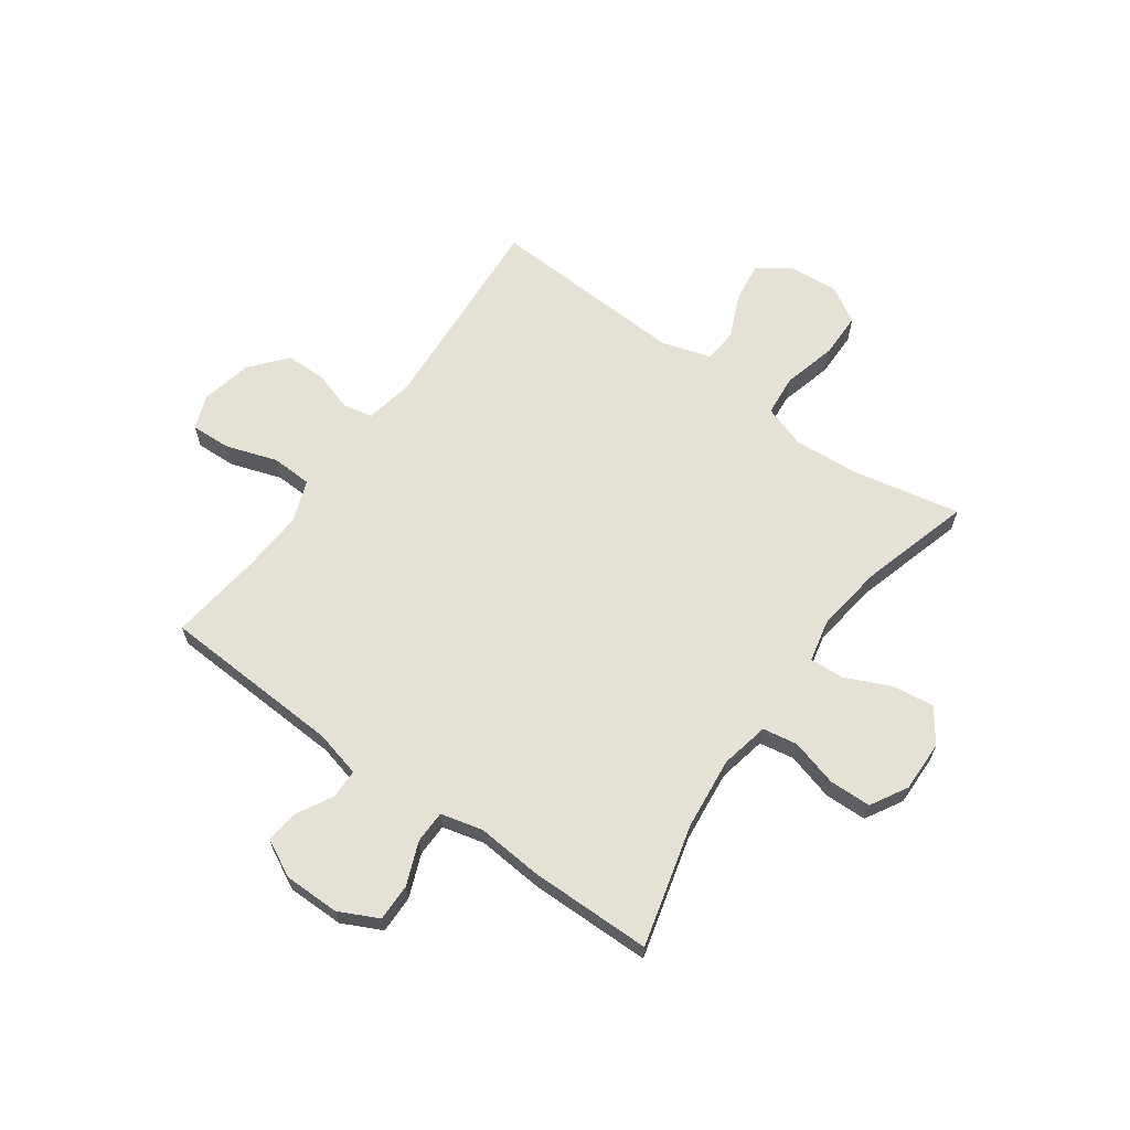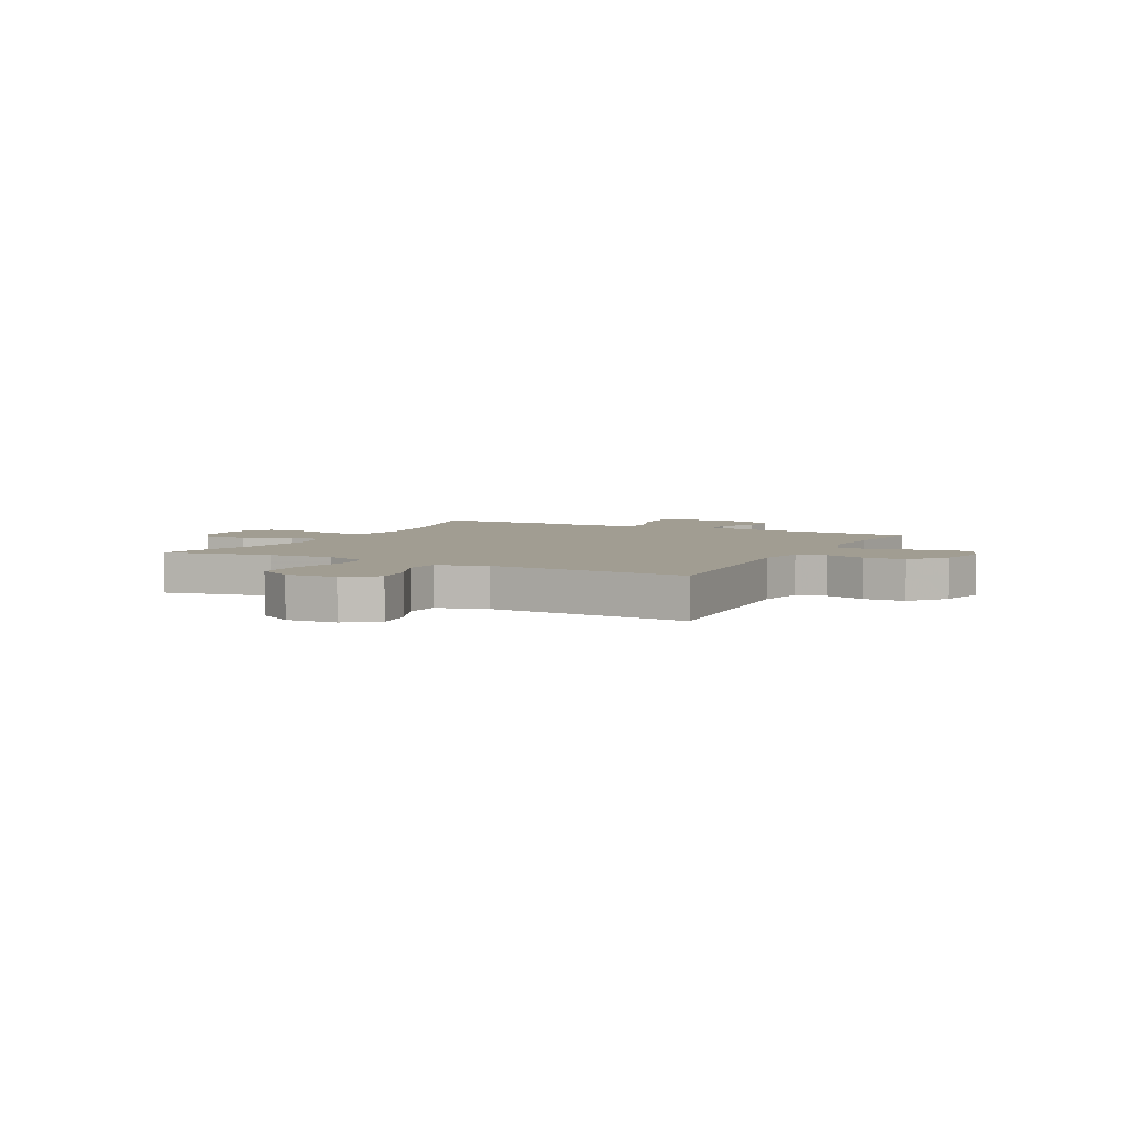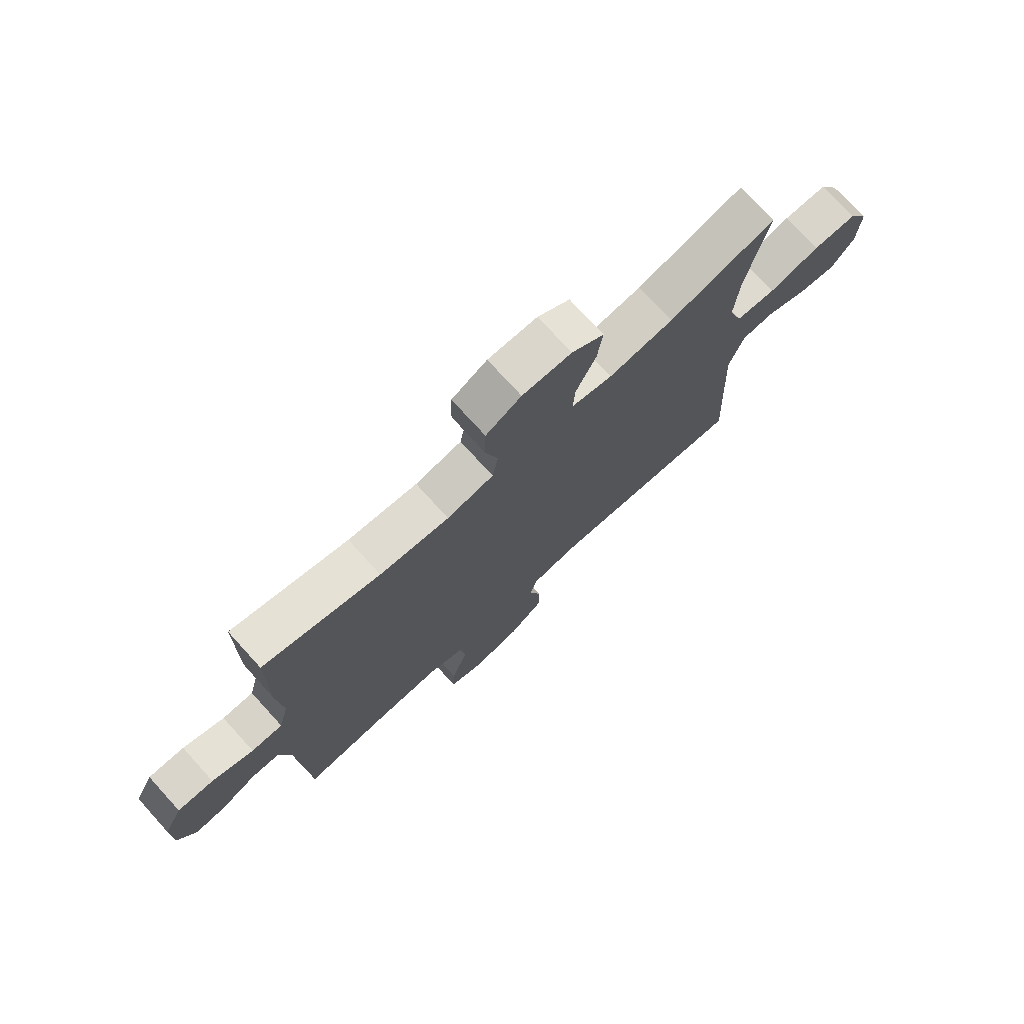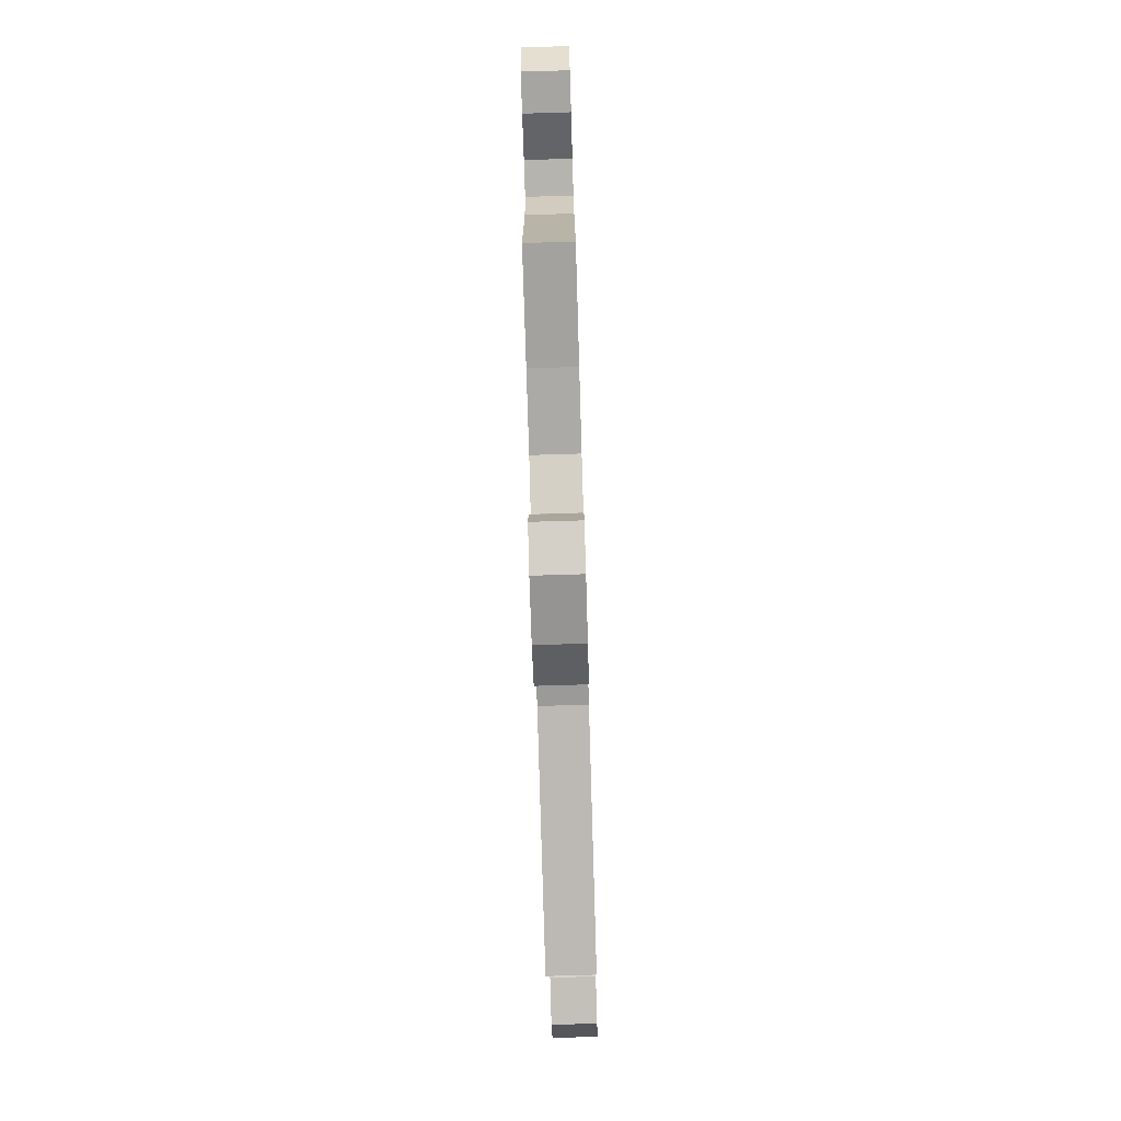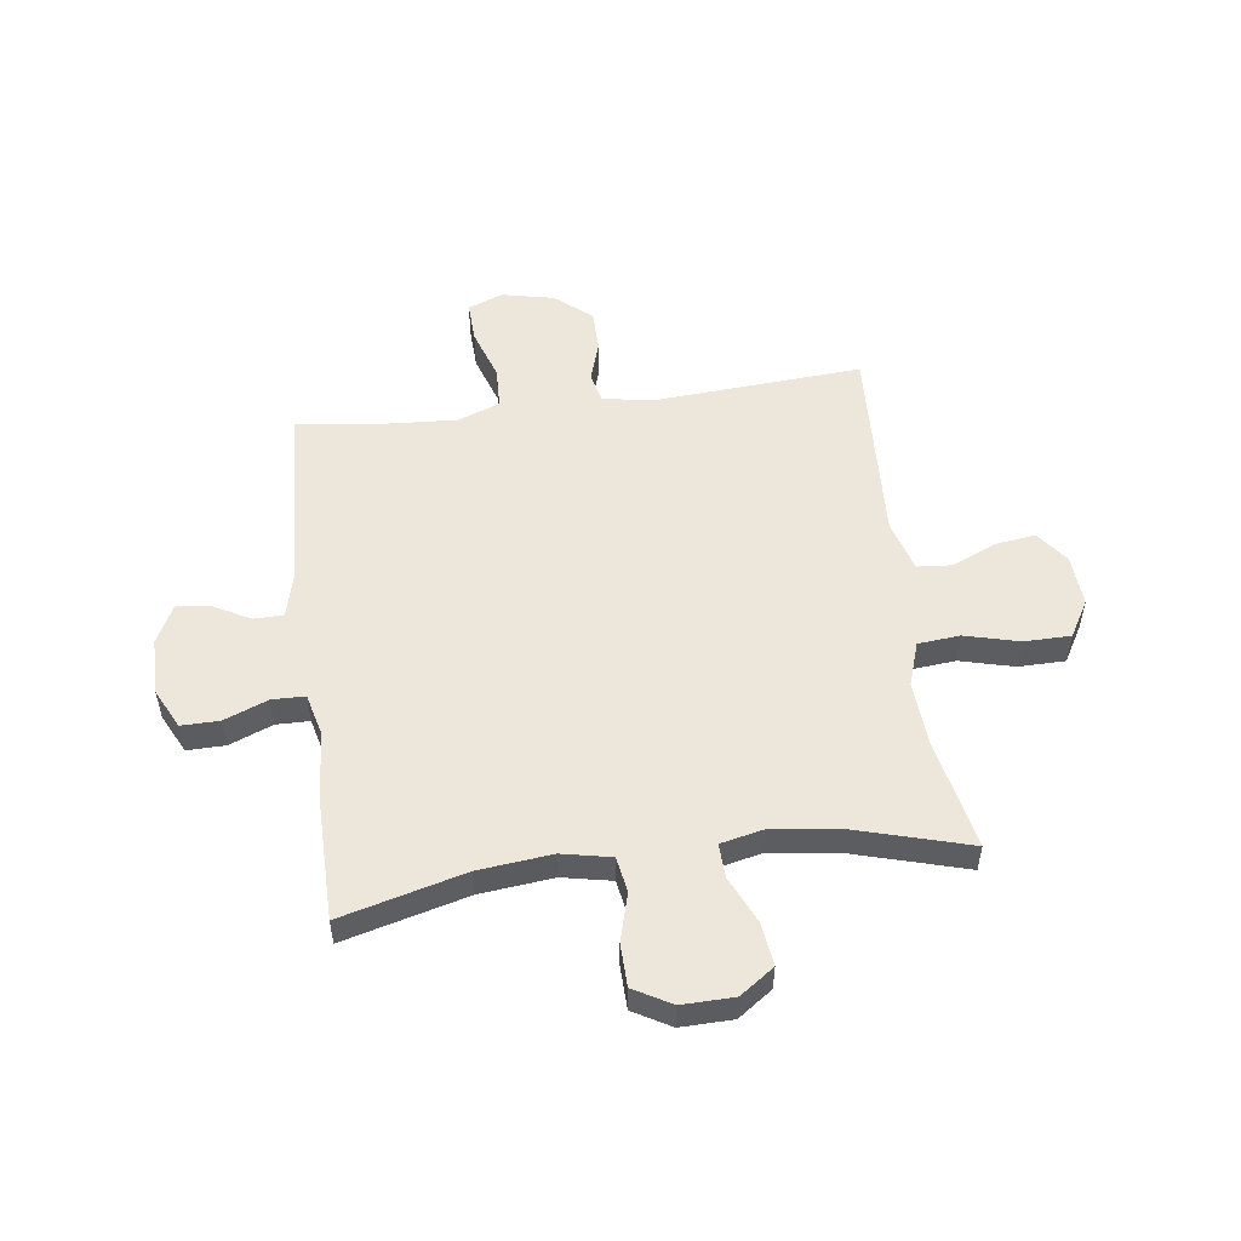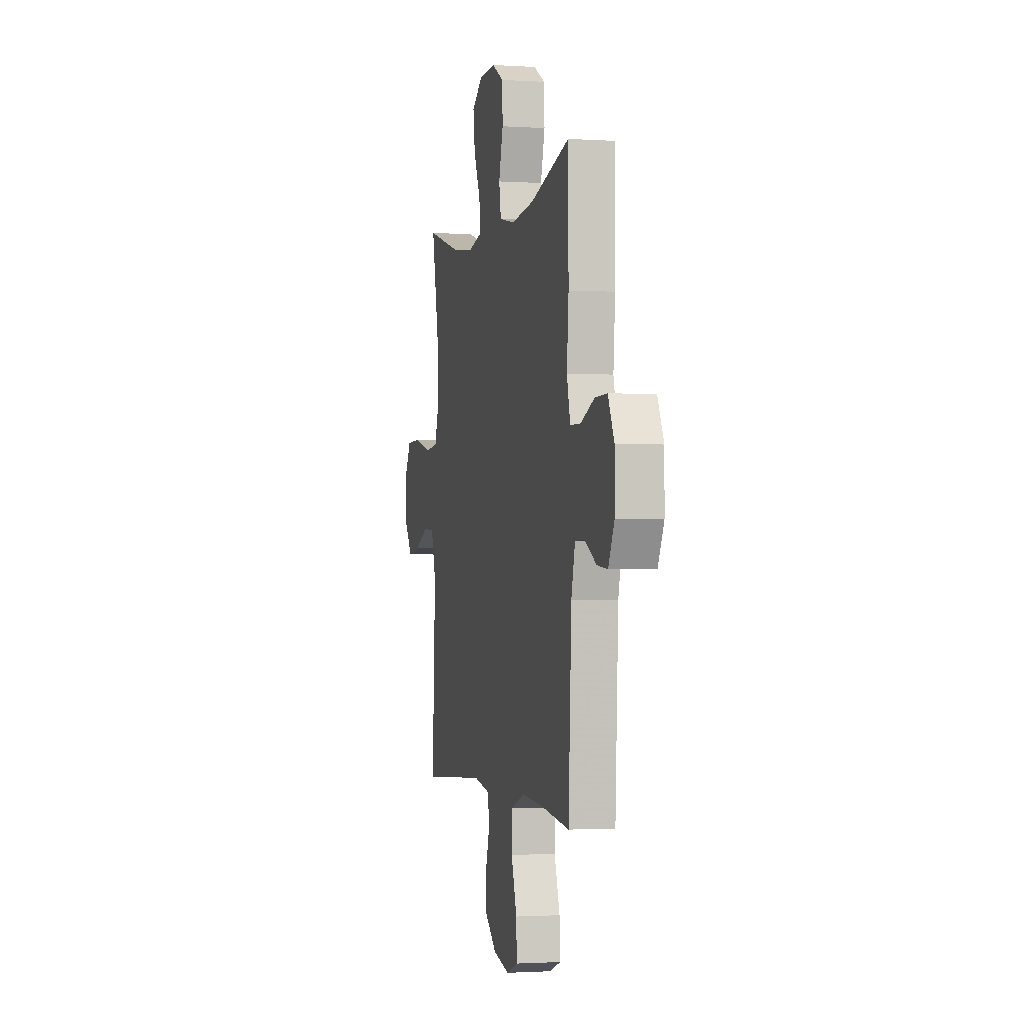
<metadata>
{"format":"obj","ext":"obj","renderer":"f3d","projection":"perspective","resolution":1024,"background":"white","views":[{"elev":64.5,"azim":-54.4,"up":"+Y"},{"elev":4.7,"azim":117.4,"up":"+Y"},{"elev":74.9,"azim":-42.3,"up":"+Z"},{"elev":-79.4,"azim":-88.3,"up":"+Z"},{"elev":53.0,"azim":-7.5,"up":"+Y"},{"elev":-1.6,"azim":-103.1,"up":"+Z"}]}
</metadata>
<code>
v 0.5 0.07 -0.5
v 0.126 0.07 -0.474
v 0.037 0.07 -0.49
v 0.025 0.07 -0.543
v 0.048 0.07 -0.617
v 0.047 0.07 -0.691
v -0.018 0.07 -0.745
v -0.11 0.07 -0.765
v -0.173 0.07 -0.741
v -0.17 0.07 -0.668
v -0.139 0.07 -0.575
v -0.142 0.07 -0.501
v -0.217 0.07 -0.473
v -0.334 0.07 -0.48
v -0.5 0.07 -0.5
v -0.517 0.07 -0.169
v -0.538 0.07 -0.085
v -0.591 0.07 -0.084
v -0.658 0.07 -0.12
v -0.717 0.07 -0.126
v -0.751 0.07 -0.058
v -0.751 0.07 0.043
v -0.716 0.07 0.114
v -0.648 0.07 0.113
v -0.57 0.07 0.082
v -0.511 0.07 0.083
v -0.492 0.07 0.159
v -0.502 0.07 0.279
v -0.5 0.07 0.5
v -0.279 0.07 0.442
v -0.148 0.07 0.428
v -0.06 0.07 0.446
v -0.049 0.07 0.509
v -0.073 0.07 0.595
v -0.071 0.07 0.671
v -0.004 0.07 0.709
v 0.089 0.07 0.707
v 0.15 0.07 0.664
v 0.14 0.07 0.588
v 0.102 0.07 0.504
v 0.099 0.07 0.443
v 0.176 0.07 0.426
v 0.298 0.07 0.442
v 0.5 0.07 0.5
v 0.46 0.07 0.303
v 0.452 0.07 0.186
v 0.478 0.07 0.108
v 0.553 0.07 0.101
v 0.65 0.07 0.126
v 0.733 0.07 0.125
v 0.771 0.07 0.06
v 0.765 0.07 -0.031
v 0.722 0.07 -0.089
v 0.65 0.07 -0.079
v 0.571 0.07 -0.044
v 0.509 0.07 -0.049
v 0.482 0.07 -0.139
v 0.5 0 -0.5
v 0.126 0 -0.474
v 0.037 0 -0.49
v 0.025 0 -0.543
v 0.048 0 -0.617
v 0.047 0 -0.691
v -0.018 0 -0.745
v -0.11 0 -0.765
v -0.173 0 -0.741
v -0.17 0 -0.668
v -0.139 0 -0.575
v -0.142 0 -0.501
v -0.217 0 -0.473
v -0.334 0 -0.48
v -0.5 0 -0.5
v -0.517 0 -0.169
v -0.538 0 -0.085
v -0.591 0 -0.084
v -0.658 0 -0.12
v -0.717 0 -0.126
v -0.751 0 -0.058
v -0.751 0 0.043
v -0.716 0 0.114
v -0.648 0 0.113
v -0.57 0 0.082
v -0.511 0 0.083
v -0.492 0 0.159
v -0.502 0 0.279
v -0.5 0 0.5
v -0.279 0 0.442
v -0.148 0 0.428
v -0.06 0 0.446
v -0.049 0 0.509
v -0.073 0 0.595
v -0.071 0 0.671
v -0.004 0 0.709
v 0.089 0 0.707
v 0.15 0 0.664
v 0.14 0 0.588
v 0.102 0 0.504
v 0.099 0 0.443
v 0.176 0 0.426
v 0.298 0 0.442
v 0.5 0 0.5
v 0.46 0 0.303
v 0.452 0 0.186
v 0.478 0 0.108
v 0.553 0 0.101
v 0.65 0 0.126
v 0.733 0 0.125
v 0.771 0 0.06
v 0.765 0 -0.031
v 0.722 0 -0.089
v 0.65 0 -0.079
v 0.571 0 -0.044
v 0.509 0 -0.049
v 0.482 0 -0.139
f 52 53 54 55
f 50 51 52 55
f 48 49 50 55
f 47 48 55 56
f 46 47 56 57
f 43 44 45
f 42 43 45 46
f 41 42 46 57
f 37 38 39 40
f 37 40 41
f 36 37 41
f 33 34 35 36
f 32 33 36 41
f 31 32 41 57
f 27 28 29 30
f 26 27 30 31
f 22 23 24 25
f 22 25 26
f 21 22 26
f 18 19 20 21
f 17 18 21 26
f 16 17 26 31
f 14 15 16 31
f 8 9 10 11
f 8 11 12
f 7 8 12
f 4 5 6 7
f 4 7 12
f 3 4 12 13
f 31 57 1 2
f 13 14 31
f 2 3 13 31
f 112 111 110 109
f 112 109 108 107
f 112 107 106 105
f 113 112 105 104
f 114 113 104 103
f 102 101 100
f 103 102 100 99
f 114 103 99 98
f 97 96 95 94
f 98 97 94
f 98 94 93
f 93 92 91 90
f 98 93 90 89
f 114 98 89 88
f 87 86 85 84
f 88 87 84 83
f 82 81 80 79
f 83 82 79
f 83 79 78
f 78 77 76 75
f 83 78 75 74
f 88 83 74 73
f 88 73 72 71
f 68 67 66 65
f 69 68 65
f 69 65 64
f 64 63 62 61
f 69 64 61
f 70 69 61 60
f 59 58 114 88
f 88 71 70
f 88 70 60 59
f 1 58 59 2
f 2 59 60 3
f 3 60 61 4
f 4 61 62 5
f 5 62 63 6
f 6 63 64 7
f 7 64 65 8
f 8 65 66 9
f 9 66 67 10
f 10 67 68 11
f 11 68 69 12
f 12 69 70 13
f 13 70 71 14
f 14 71 72 15
f 15 72 73 16
f 16 73 74 17
f 17 74 75 18
f 18 75 76 19
f 19 76 77 20
f 20 77 78 21
f 21 78 79 22
f 22 79 80 23
f 23 80 81 24
f 24 81 82 25
f 25 82 83 26
f 26 83 84 27
f 27 84 85 28
f 28 85 86 29
f 29 86 87 30
f 30 87 88 31
f 31 88 89 32
f 32 89 90 33
f 33 90 91 34
f 34 91 92 35
f 35 92 93 36
f 36 93 94 37
f 37 94 95 38
f 38 95 96 39
f 39 96 97 40
f 40 97 98 41
f 41 98 99 42
f 42 99 100 43
f 43 100 101 44
f 44 101 102 45
f 45 102 103 46
f 46 103 104 47
f 47 104 105 48
f 48 105 106 49
f 49 106 107 50
f 50 107 108 51
f 51 108 109 52
f 52 109 110 53
f 53 110 111 54
f 54 111 112 55
f 55 112 113 56
f 56 113 114 57
f 57 114 58 1

</code>
